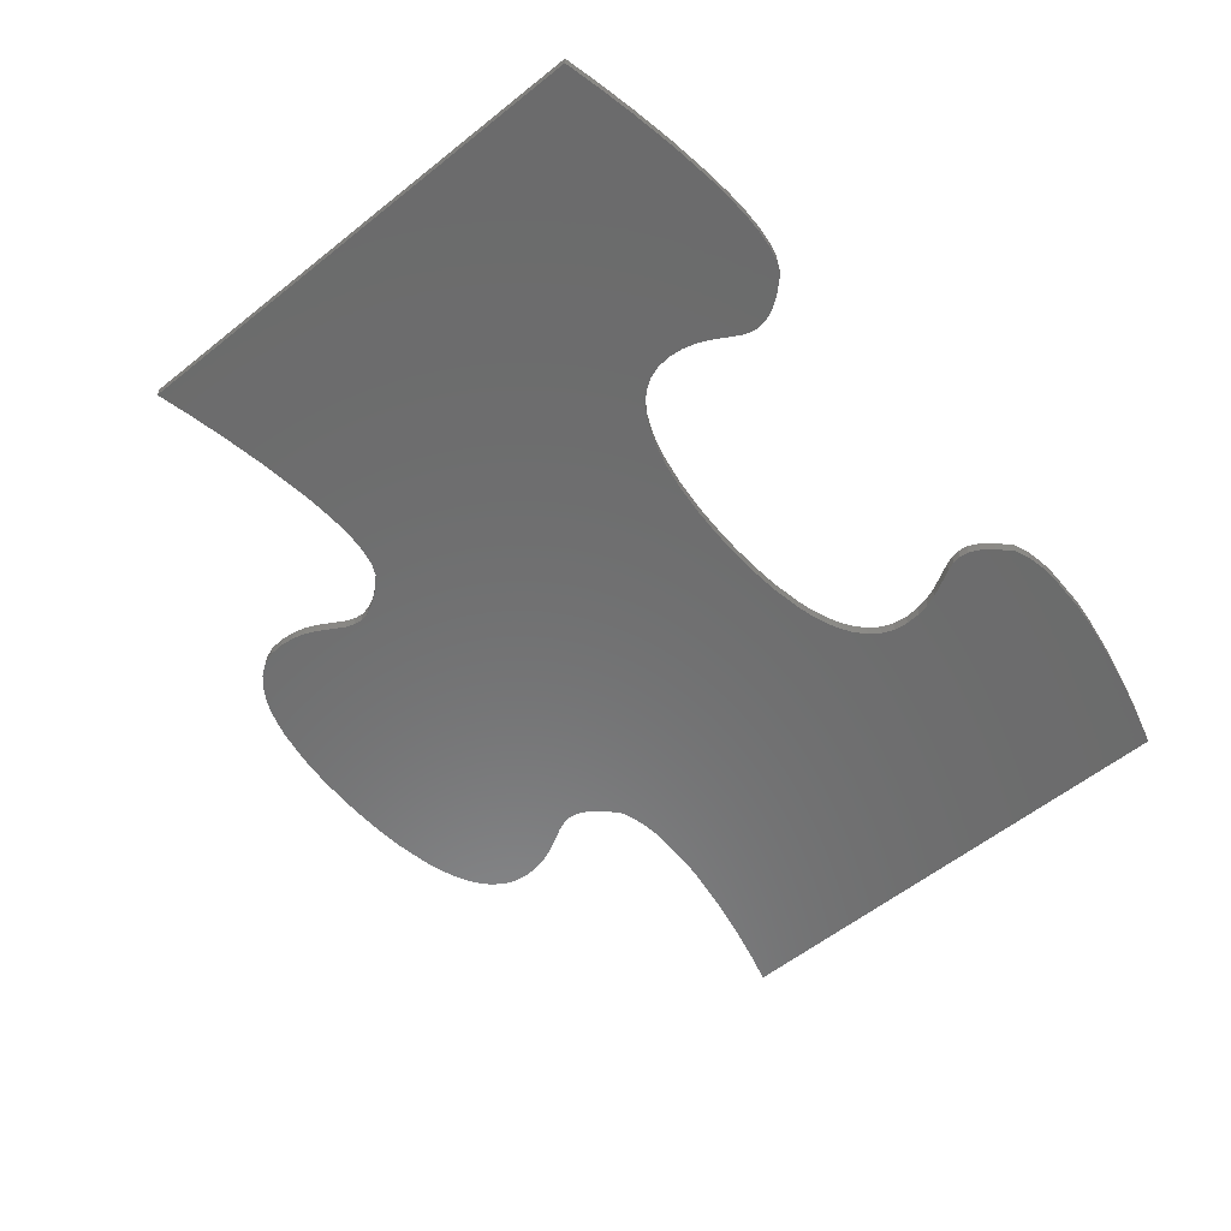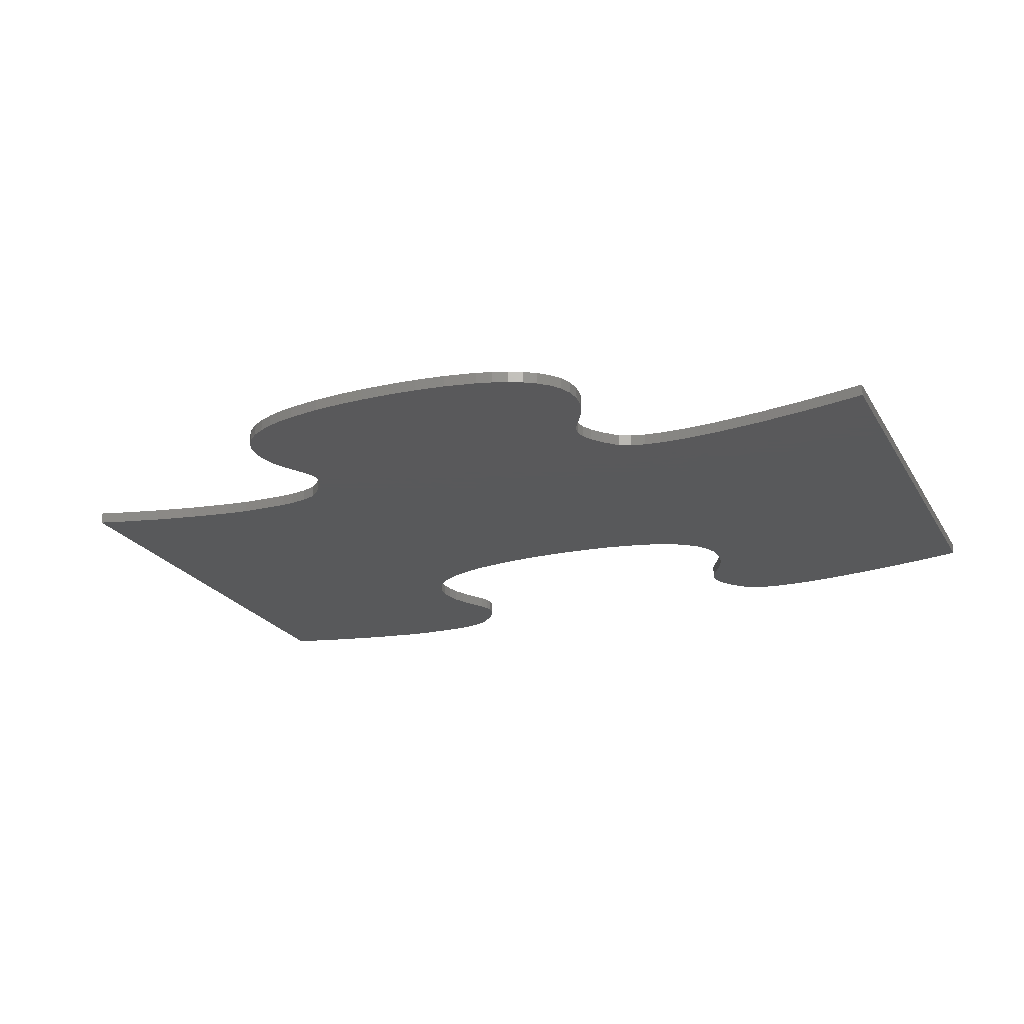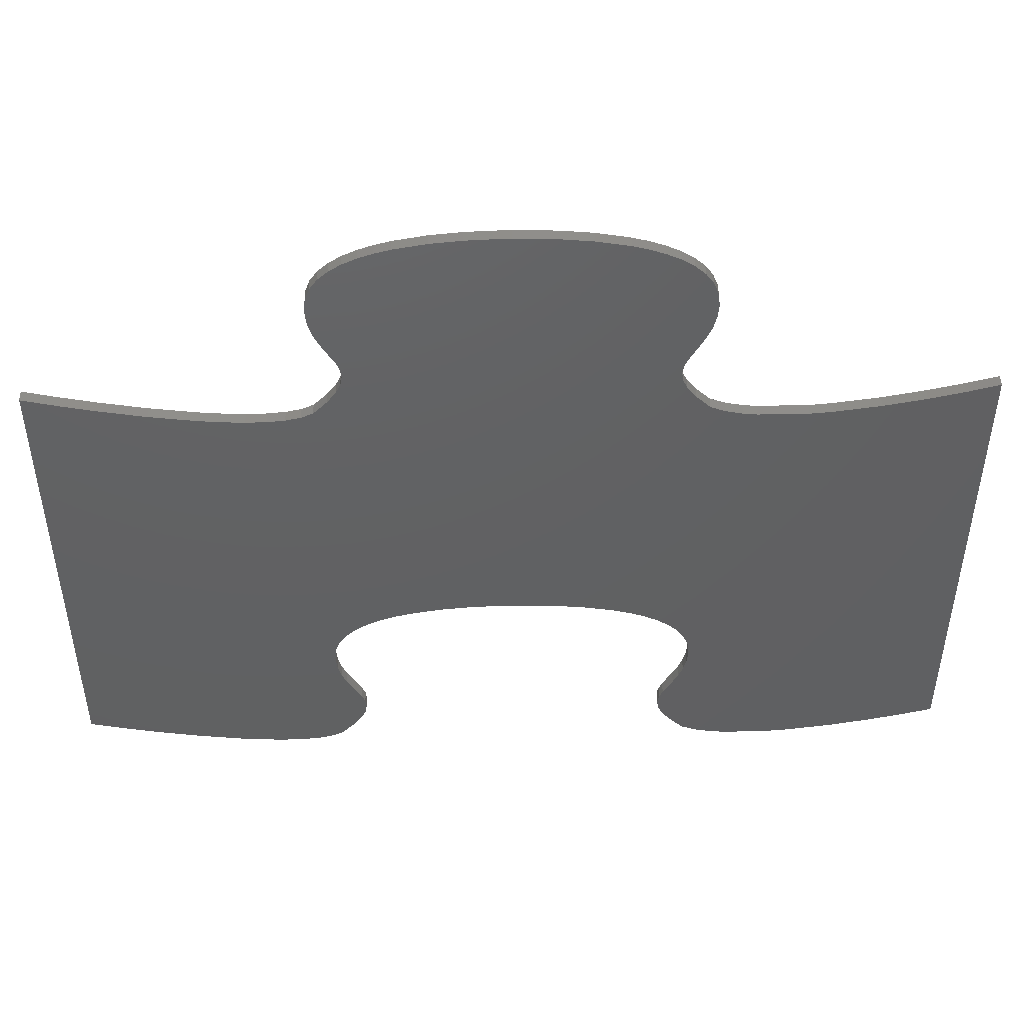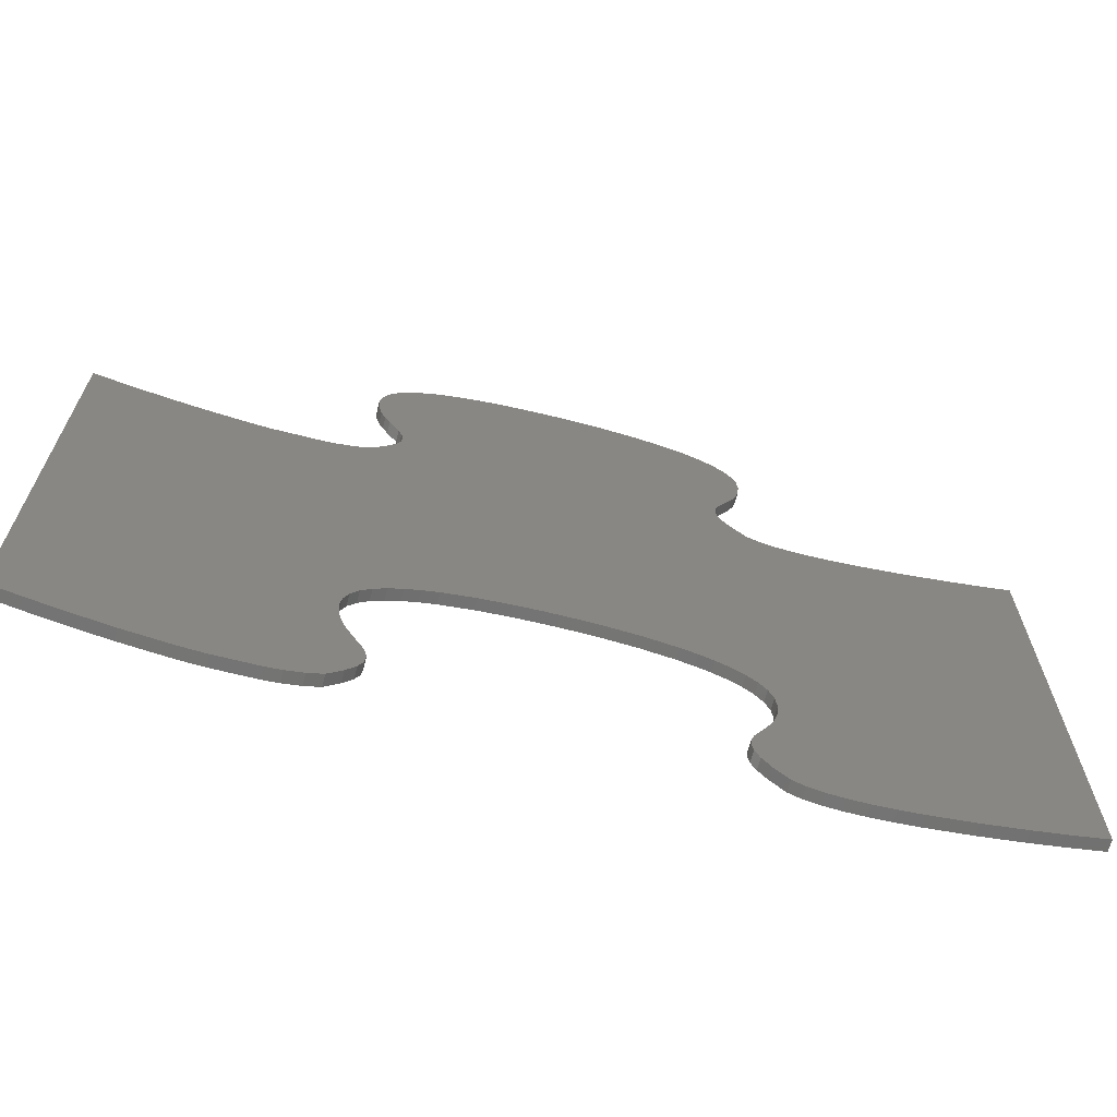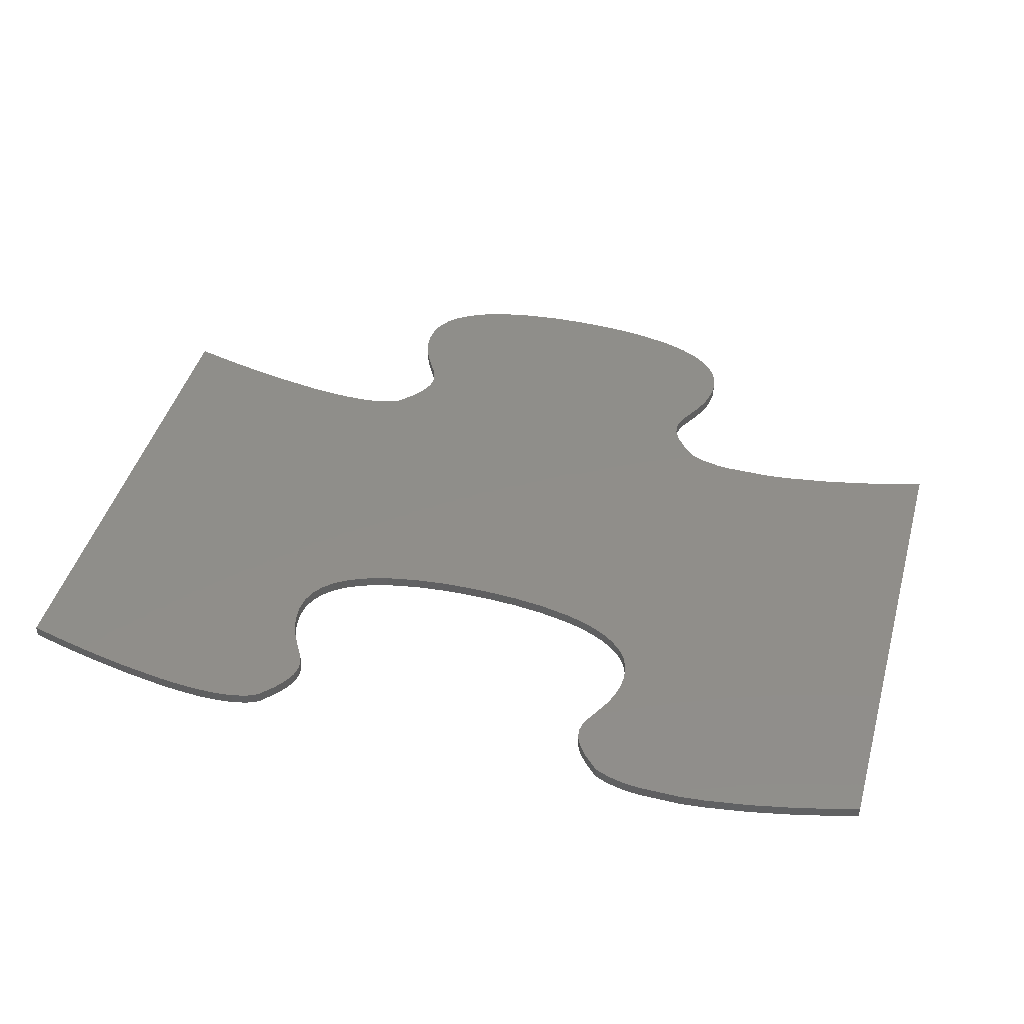
<metadata>
{"format":"stl","ext":"stl","renderer":"f3d","projection":"perspective","resolution":1024,"background":"white","views":[{"elev":-57.9,"azim":-50.4,"up":"+Z"},{"elev":-21.9,"azim":-157.3,"up":"+Z"},{"elev":47.3,"azim":-1.3,"up":"+Y"},{"elev":-66.8,"azim":165.7,"up":"+Y"},{"elev":44.9,"azim":15.6,"up":"+Z"}]}
</metadata>
<code>
# stl→obj: 266 verts, 528 faces
v -39.25 -18.2 0
v -39.25 -18.2 1
v -39.25 24.08 0
v -39.25 24.08 1
v -36.25 -18.93 0
v -36.25 -18.93 1
v -36.25 23.35 0
v -33.09 22.67 0
v -29.32 21.98 0
v -25.35 21.42 0
v -23.4 21.24 0
v -21.54 21.15 0
v -19.83 21.17 0
v -18.3 21.32 0
v -17.01 21.62 0
v -16 22.08 0
v -14.83 23.3 0
v -14.07 24.34 0
v -13.85 27.5 0
v -14.7 28.96 0
v -15.16 29.78 0
v -15.57 30.72 0
v -15.87 31.81 0
v -16 33.08 0
v -15.87 34.31 0
v -13.58 26.79 0
v -15.46 35.39 0
v -14.8 36.32 0
v -13.93 37.13 0
v -13.5 26.05 0
v -12.89 37.8 0
v -11.7 38.37 0
v -10.41 38.83 0
v -13.64 25.25 0
v -9.051 39.2 0
v -6.269 39.71 0
v -3.643 39.97 0
v -1.457 40.07 0
v 0 40.08 0
v 1.451 40.07 0
v 3.622 39.97 0
v 6.231 39.7 0
v 8.996 39.19 0
v 10.35 38.82 0
v 11.64 38.36 0
v 12.82 37.79 0
v 13.87 37.11 0
v 14.75 36.31 0
v 15.42 35.38 0
v 15.85 34.31 0
v 16 33.08 0
v 15.9 31.84 0
v 15.63 30.76 0
v 15.24 29.8 0
v 14.8 28.95 0
v 13.94 27.43 0
v 13.64 26.71 0
v 13.5 25.98 0
v 13.6 25.16 0
v 14.02 24.27 0
v 14.8 23.26 0
v 16 22.08 0
v 17.27 21.58 0
v 18.75 21.26 0
v 19.88 21.15 0
v 24.1 21.15 0
v 26.04 21.33 0
v -14.8 -5.955 0
v -13.93 -5.154 0
v -12.89 -4.475 0
v 29.91 21.9 0
v -11.7 -3.91 0
v -10.41 -3.447 0
v 33.5 22.62 0
v -9.051 -3.075 0
v 14.02 -18.01 0
v 39.25 24.08 0
v 39.25 -18.2 0
v -6.269 -2.569 0
v 14.8 -19.02 0
v 36.48 -18.95 0
v 33.5 -19.66 0
v 16 -20.2 0
v 29.91 -20.38 0
v 26.04 -20.95 0
v 17.27 -20.7 0
v 24.1 -21.13 0
v 18.75 -21.02 0
v 23.65 -21.15 0
v 20.08 -21.15 0
v -15.87 -7.968 0
v -15.46 -6.89 0
v 13.6 -17.12 0
v 36.48 23.32 0
v 13.5 -16.3 0
v 13.64 -15.57 0
v 13.94 -14.85 0
v 14.8 -13.33 0
v 15.24 -12.48 0
v 15.63 -11.52 0
v 15.9 -10.44 0
v 16 -9.2 0
v 15.85 -7.973 0
v 15.42 -6.898 0
v 14.75 -5.966 0
v 13.87 -5.166 0
v 12.82 -4.488 0
v 11.64 -3.922 0
v 10.35 -3.458 0
v 8.996 -3.086 0
v 6.231 -2.577 0
v 3.622 -2.314 0
v 1.451 -2.215 0
v 0 -2.2 0
v -1.457 -2.214 0
v -3.643 -2.309 0
v -16 -9.2 0
v -15.87 -10.47 0
v -15.57 -11.56 0
v -15.16 -12.5 0
v -14.7 -13.32 0
v -13.85 -14.78 0
v -13.58 -15.49 0
v -13.5 -16.23 0
v -13.64 -17.03 0
v -14.07 -17.94 0
v -14.83 -18.98 0
v -16 -20.2 0
v -17.01 -20.66 0
v -18.3 -20.96 0
v -19.83 -21.11 0
v -21.54 -21.13 0
v -23.4 -21.04 0
v -25.35 -20.86 0
v -29.32 -20.3 0
v -33.09 -19.61 0
v -36.25 23.35 1
v -29.32 -20.3 1
v -33.09 -19.61 1
v -25.35 -20.86 1
v -23.4 -21.04 1
v -21.54 -21.13 1
v -19.83 -21.11 1
v -18.3 -20.96 1
v -17.01 -20.66 1
v -16 -20.2 1
v -14.83 -18.98 1
v -14.07 -17.94 1
v -13.64 -17.03 1
v -13.5 -16.23 1
v -13.58 -15.49 1
v -13.85 -14.78 1
v -14.7 -13.32 1
v -15.16 -12.5 1
v -15.57 -11.56 1
v -15.87 -10.47 1
v -16 -9.2 1
v -15.87 -7.968 1
v -15.46 -6.89 1
v -14.8 -5.955 1
v -13.93 -5.154 1
v -12.89 -4.475 1
v -11.7 -3.91 1
v -10.41 -3.447 1
v -9.051 -3.075 1
v -6.269 -2.569 1
v -3.643 -2.309 1
v -1.457 -2.214 1
v 0 -2.2 1
v 1.451 -2.215 1
v 3.622 -2.314 1
v 6.231 -2.577 1
v 8.996 -3.086 1
v 10.35 -3.458 1
v 11.64 -3.922 1
v 12.82 -4.488 1
v 39.25 -18.2 1
v 36.48 -18.95 1
v 13.87 -5.166 1
v 33.5 -19.66 1
v 14.75 -5.966 1
v 26.04 -20.95 1
v 15.42 -6.898 1
v 23.65 -21.15 1
v 15.85 -7.973 1
v 18.75 -21.02 1
v 16 -9.2 1
v 16 -20.2 1
v 15.9 -10.44 1
v 14.02 -18.01 1
v 15.63 -11.52 1
v 13.6 -17.12 1
v 15.24 -12.48 1
v 13.64 -15.57 1
v 14.8 -13.33 1
v 13.94 -14.85 1
v 13.5 -16.3 1
v 14.8 -19.02 1
v 17.27 -20.7 1
v 20.08 -21.15 1
v 24.1 -21.13 1
v 29.91 -20.38 1
v 39.25 24.08 1
v 36.48 23.32 1
v -12.89 37.8 1
v -13.93 37.13 1
v -11.7 38.37 1
v 33.5 22.62 1
v 29.91 21.9 1
v 26.04 21.33 1
v 24.1 21.15 1
v 19.88 21.15 1
v -15.46 35.39 1
v -15.87 34.31 1
v -3.643 39.97 1
v -14.83 23.3 1
v 18.75 21.26 1
v 17.27 21.58 1
v -14.07 24.34 1
v 14.8 23.26 1
v 14.02 24.27 1
v -13.64 25.25 1
v 13.6 25.16 1
v 13.5 25.98 1
v -13.5 26.05 1
v 13.64 26.71 1
v 13.94 27.43 1
v -13.58 26.79 1
v 14.8 28.95 1
v 15.24 29.8 1
v -13.85 27.5 1
v 15.63 30.76 1
v -14.7 28.96 1
v 16 33.08 1
v 15.85 34.31 1
v 15.9 31.84 1
v -15.16 29.78 1
v 15.42 35.38 1
v 14.75 36.31 1
v -15.57 30.72 1
v 13.87 37.11 1
v 12.82 37.79 1
v -15.87 31.81 1
v 10.35 38.82 1
v 8.996 39.19 1
v 11.64 38.36 1
v -16 33.08 1
v 6.231 39.7 1
v 3.622 39.97 1
v 0 40.08 1
v -1.457 40.07 1
v 1.451 40.07 1
v -6.269 39.71 1
v -14.8 36.32 1
v -9.051 39.2 1
v -10.41 38.83 1
v 16 22.08 1
v -16 22.08 1
v -17.01 21.62 1
v -18.3 21.32 1
v -19.83 21.17 1
v -21.54 21.15 1
v -23.4 21.24 1
v -25.35 21.42 1
v -29.32 21.98 1
v -33.09 22.67 1
f 1 2 3
f 3 2 4
f 2 1 5
f 6 2 5
f 1 3 5
f 5 3 7
f 5 7 8
f 8 9 5
f 9 10 5
f 10 11 5
f 11 12 5
f 12 13 5
f 13 14 5
f 14 15 5
f 15 16 5
f 16 17 5
f 17 18 5
f 19 20 21
f 19 21 22
f 19 22 23
f 19 23 24
f 19 24 25
f 19 25 26
f 26 25 27
f 26 27 28
f 26 28 29
f 26 29 30
f 30 29 31
f 30 31 32
f 30 32 33
f 30 33 34
f 34 33 35
f 34 35 36
f 34 36 18
f 18 36 37
f 18 37 5
f 5 37 38
f 5 38 39
f 5 39 40
f 5 40 41
f 5 41 42
f 5 42 43
f 5 43 44
f 5 44 45
f 5 45 46
f 5 46 47
f 5 47 48
f 5 48 49
f 5 49 50
f 5 50 51
f 5 51 52
f 5 52 53
f 5 53 54
f 5 54 55
f 5 55 56
f 5 56 57
f 57 58 5
f 58 59 5
f 59 60 5
f 60 61 5
f 61 62 5
f 62 63 5
f 63 64 5
f 64 65 5
f 65 66 5
f 66 67 5
f 68 5 69
f 70 71 72
f 73 74 75
f 76 77 78
f 75 77 79
f 80 81 82
f 83 84 85
f 86 85 87
f 88 89 90
f 80 84 83
f 83 85 86
f 91 5 92
f 80 82 84
f 76 78 81
f 93 77 76
f 75 94 77
f 95 77 93
f 96 77 95
f 97 77 96
f 98 77 97
f 99 77 98
f 100 77 99
f 101 77 100
f 102 77 101
f 103 77 102
f 104 77 103
f 105 77 104
f 106 77 105
f 107 77 106
f 108 77 107
f 109 77 108
f 110 77 109
f 111 77 110
f 112 77 111
f 113 77 112
f 114 77 113
f 115 77 114
f 116 77 115
f 79 77 116
f 74 94 75
f 69 5 70
f 71 74 73
f 71 73 72
f 67 71 70
f 67 70 5
f 92 5 68
f 117 5 91
f 118 5 117
f 119 5 118
f 120 5 119
f 121 5 120
f 122 5 121
f 123 5 122
f 124 5 123
f 125 5 124
f 126 5 125
f 127 5 126
f 128 5 127
f 76 81 80
f 5 128 129
f 5 129 130
f 5 130 131
f 5 131 132
f 5 132 133
f 5 133 134
f 5 134 135
f 5 135 136
f 86 87 89
f 86 89 88
f 137 7 4
f 4 7 3
f 4 2 6
f 138 4 139
f 139 4 6
f 140 4 138
f 141 4 140
f 142 4 141
f 143 4 142
f 144 4 143
f 145 4 144
f 146 4 145
f 147 4 146
f 148 4 147
f 149 4 148
f 150 4 149
f 151 4 150
f 152 4 151
f 153 4 152
f 154 4 153
f 155 4 154
f 156 4 155
f 157 4 156
f 158 4 157
f 159 4 158
f 160 4 159
f 161 4 160
f 162 4 161
f 163 4 162
f 164 4 163
f 165 4 164
f 166 4 165
f 167 4 166
f 168 4 167
f 169 4 168
f 170 4 169
f 171 4 170
f 172 4 171
f 173 4 172
f 174 4 173
f 175 4 174
f 176 4 175
f 177 4 176
f 178 176 179
f 180 179 181
f 182 181 183
f 184 183 185
f 186 185 187
f 188 187 189
f 190 189 191
f 192 191 193
f 194 193 195
f 194 195 196
f 197 193 194
f 192 193 197
f 190 191 192
f 198 189 190
f 188 189 198
f 199 187 188
f 186 187 199
f 200 185 186
f 184 185 200
f 201 183 184
f 182 183 201
f 202 181 182
f 180 181 202
f 178 179 180
f 177 176 178
f 137 4 177
f 203 204 177
f 205 206 207
f 204 208 177
f 208 209 177
f 209 210 177
f 210 211 177
f 211 212 177
f 213 214 215
f 216 217 218
f 219 220 221
f 219 216 220
f 222 223 224
f 222 219 223
f 225 226 227
f 225 222 226
f 228 229 230
f 231 228 232
f 228 225 229
f 216 212 217
f 233 234 235
f 233 236 234
f 237 238 239
f 237 233 238
f 240 241 242
f 240 237 241
f 233 231 236
f 243 244 245
f 243 246 244
f 247 248 249
f 247 243 248
f 243 240 246
f 214 250 251
f 214 252 250
f 213 215 253
f 254 213 255
f 206 254 256
f 207 206 256
f 256 254 255
f 255 213 253
f 215 214 251
f 252 247 249
f 248 243 245
f 246 240 242
f 241 237 239
f 238 233 235
f 236 231 232
f 232 228 230
f 229 225 227
f 226 222 224
f 223 219 221
f 214 247 252
f 216 218 257
f 212 258 177
f 258 259 177
f 259 260 177
f 260 261 177
f 261 262 177
f 262 263 177
f 263 264 177
f 264 265 177
f 265 266 177
f 266 137 177
f 257 220 216
f 216 258 212
f 6 5 136
f 139 6 136
f 139 136 135
f 138 139 135
f 138 135 134
f 140 138 134
f 140 134 133
f 141 140 133
f 141 133 132
f 142 141 132
f 142 132 131
f 143 142 131
f 143 131 130
f 144 143 130
f 144 130 129
f 145 144 129
f 145 129 128
f 146 145 128
f 146 128 127
f 147 146 127
f 147 127 126
f 148 147 126
f 148 126 125
f 149 148 125
f 149 125 124
f 150 149 124
f 124 123 151
f 150 124 151
f 123 122 152
f 151 123 152
f 122 121 153
f 152 122 153
f 121 120 154
f 153 121 154
f 120 119 155
f 154 120 155
f 119 118 156
f 155 119 156
f 118 117 157
f 156 118 157
f 157 117 91
f 158 157 91
f 158 91 92
f 159 158 92
f 159 92 68
f 160 159 68
f 160 68 69
f 161 160 69
f 161 69 70
f 162 161 70
f 162 70 72
f 163 162 72
f 163 72 73
f 164 163 73
f 164 73 75
f 165 164 75
f 165 75 79
f 166 165 79
f 166 79 116
f 167 166 116
f 167 116 115
f 168 167 115
f 168 115 114
f 169 168 114
f 169 114 113
f 170 169 113
f 170 113 112
f 171 170 112
f 171 112 111
f 172 171 111
f 172 111 110
f 173 172 110
f 173 110 109
f 174 173 109
f 174 109 108
f 175 174 108
f 175 108 107
f 176 175 107
f 176 107 106
f 179 176 106
f 179 106 105
f 181 179 105
f 105 104 181
f 181 104 183
f 104 103 183
f 183 103 185
f 103 102 185
f 185 102 187
f 101 189 102
f 102 189 187
f 100 191 101
f 101 191 189
f 99 193 100
f 100 193 191
f 98 195 99
f 99 195 193
f 97 196 98
f 98 196 195
f 96 194 97
f 97 194 196
f 95 197 96
f 96 197 194
f 95 93 197
f 197 93 192
f 93 76 192
f 192 76 190
f 76 80 190
f 190 80 198
f 198 80 83
f 188 198 83
f 188 83 86
f 199 188 86
f 199 86 88
f 186 199 88
f 186 88 90
f 200 186 90
f 200 90 89
f 184 200 89
f 184 89 87
f 201 184 87
f 201 87 85
f 182 201 85
f 182 85 84
f 202 182 84
f 202 84 82
f 180 202 82
f 180 82 81
f 178 180 81
f 178 81 78
f 177 178 78
f 177 78 77
f 203 177 77
f 203 77 204
f 204 77 94
f 204 94 208
f 208 94 74
f 208 74 209
f 209 74 71
f 209 71 210
f 210 71 67
f 210 67 211
f 211 67 66
f 65 212 66
f 66 212 211
f 212 65 217
f 217 65 64
f 217 64 218
f 218 64 63
f 218 63 257
f 257 63 62
f 257 62 220
f 220 62 61
f 221 220 61
f 60 221 61
f 223 221 60
f 59 223 60
f 224 223 59
f 58 224 59
f 57 226 224
f 58 57 224
f 56 227 226
f 57 56 226
f 55 229 227
f 56 55 227
f 54 230 229
f 55 54 229
f 53 232 230
f 54 53 230
f 52 236 232
f 53 52 232
f 51 234 236
f 52 51 236
f 235 234 51
f 50 235 51
f 238 235 50
f 49 238 50
f 239 238 49
f 48 239 49
f 239 48 241
f 241 48 47
f 241 47 242
f 242 47 46
f 242 46 246
f 246 46 45
f 246 45 244
f 244 45 44
f 244 44 245
f 245 44 43
f 245 43 248
f 248 43 42
f 248 42 249
f 249 42 41
f 249 41 252
f 252 41 40
f 252 40 250
f 250 40 39
f 250 39 251
f 251 39 38
f 251 38 215
f 215 38 37
f 215 37 253
f 253 37 36
f 253 36 255
f 255 36 35
f 255 35 256
f 256 35 33
f 256 33 207
f 207 33 32
f 207 32 205
f 205 32 31
f 205 31 206
f 206 31 29
f 206 29 254
f 254 29 28
f 254 28 213
f 213 28 27
f 213 27 214
f 214 27 25
f 214 25 247
f 247 25 24
f 243 247 23
f 23 247 24
f 240 243 22
f 22 243 23
f 237 240 21
f 21 240 22
f 233 237 20
f 20 237 21
f 231 233 19
f 19 233 20
f 228 231 26
f 26 231 19
f 225 228 30
f 30 228 26
f 225 30 222
f 222 30 34
f 222 34 219
f 219 34 18
f 219 18 216
f 216 18 17
f 216 17 258
f 258 17 16
f 258 16 259
f 259 16 15
f 259 15 260
f 260 15 14
f 260 14 261
f 261 14 13
f 261 13 262
f 262 13 12
f 262 12 263
f 263 12 11
f 263 11 264
f 264 11 10
f 264 10 265
f 265 10 9
f 265 9 266
f 266 9 8
f 266 8 137
f 137 8 7

</code>
